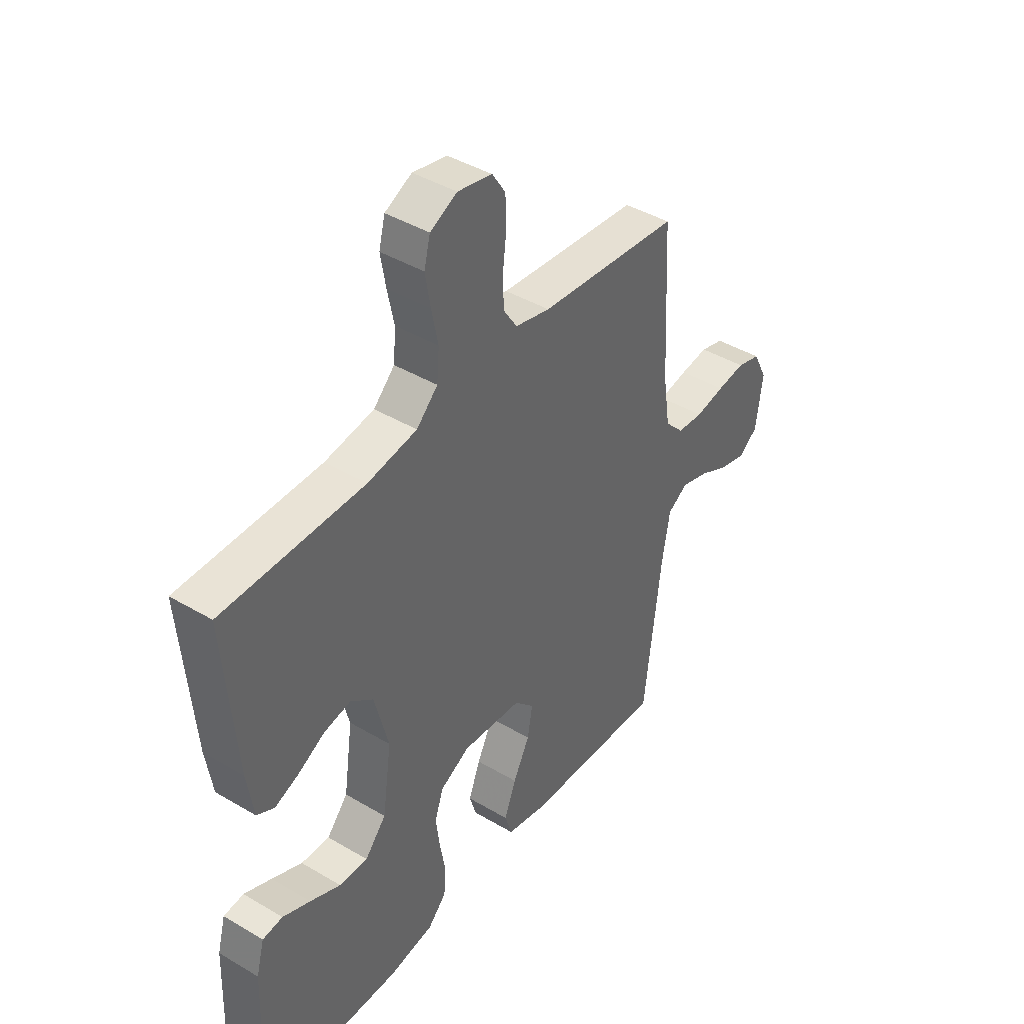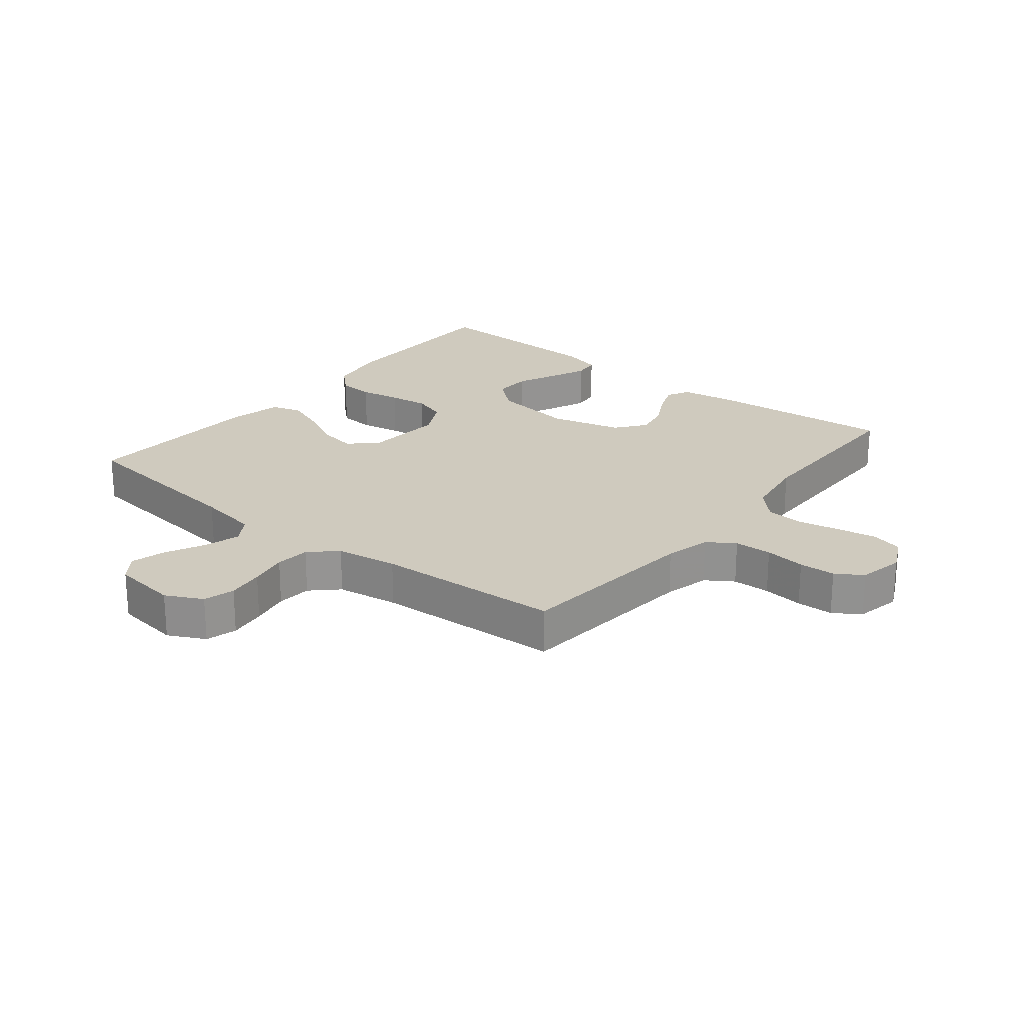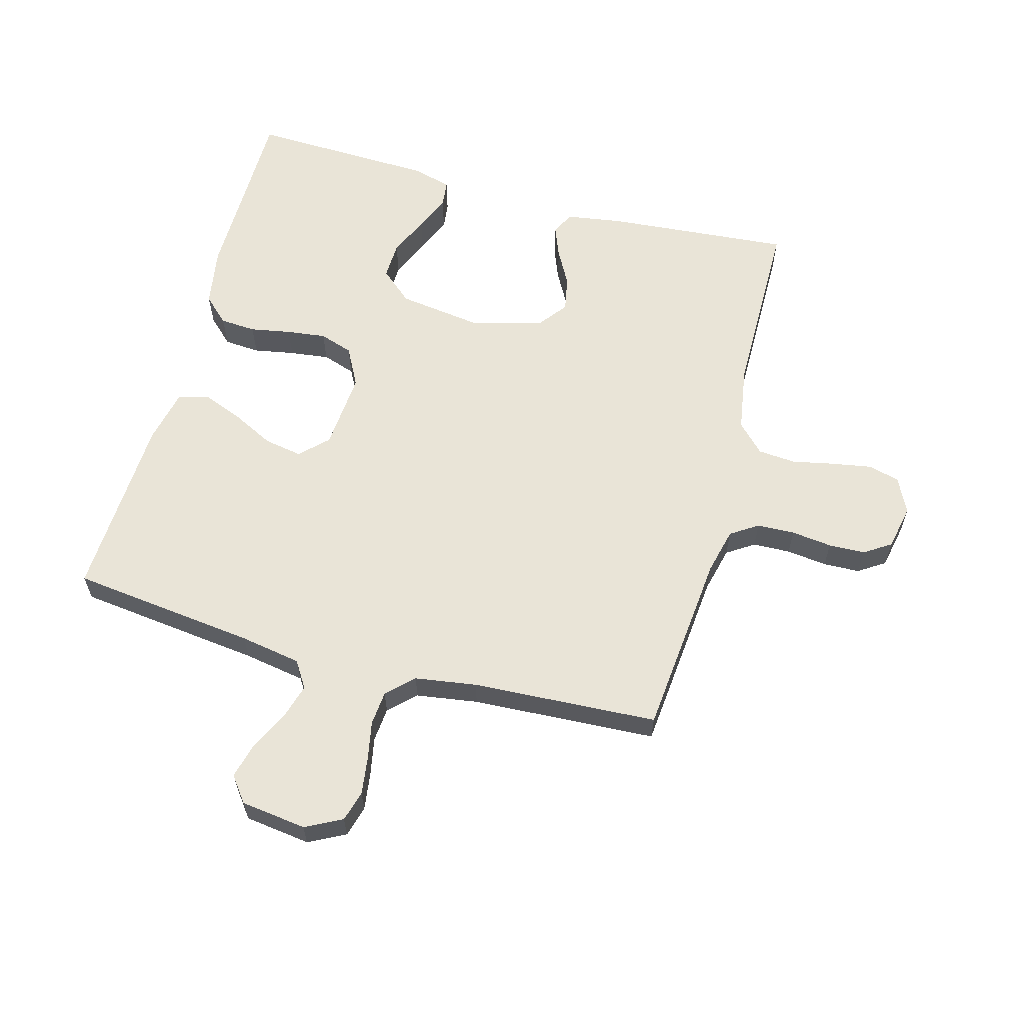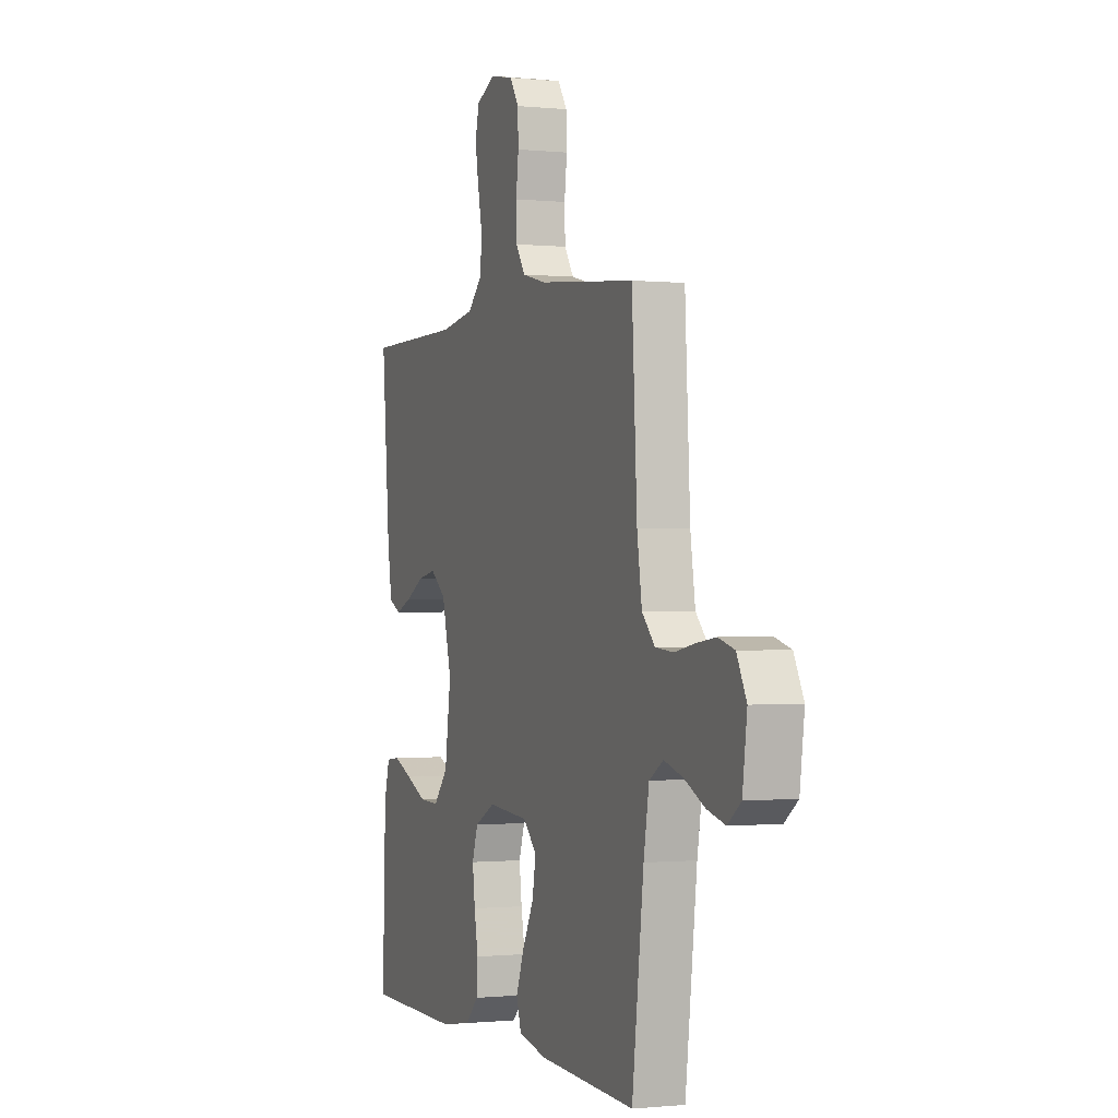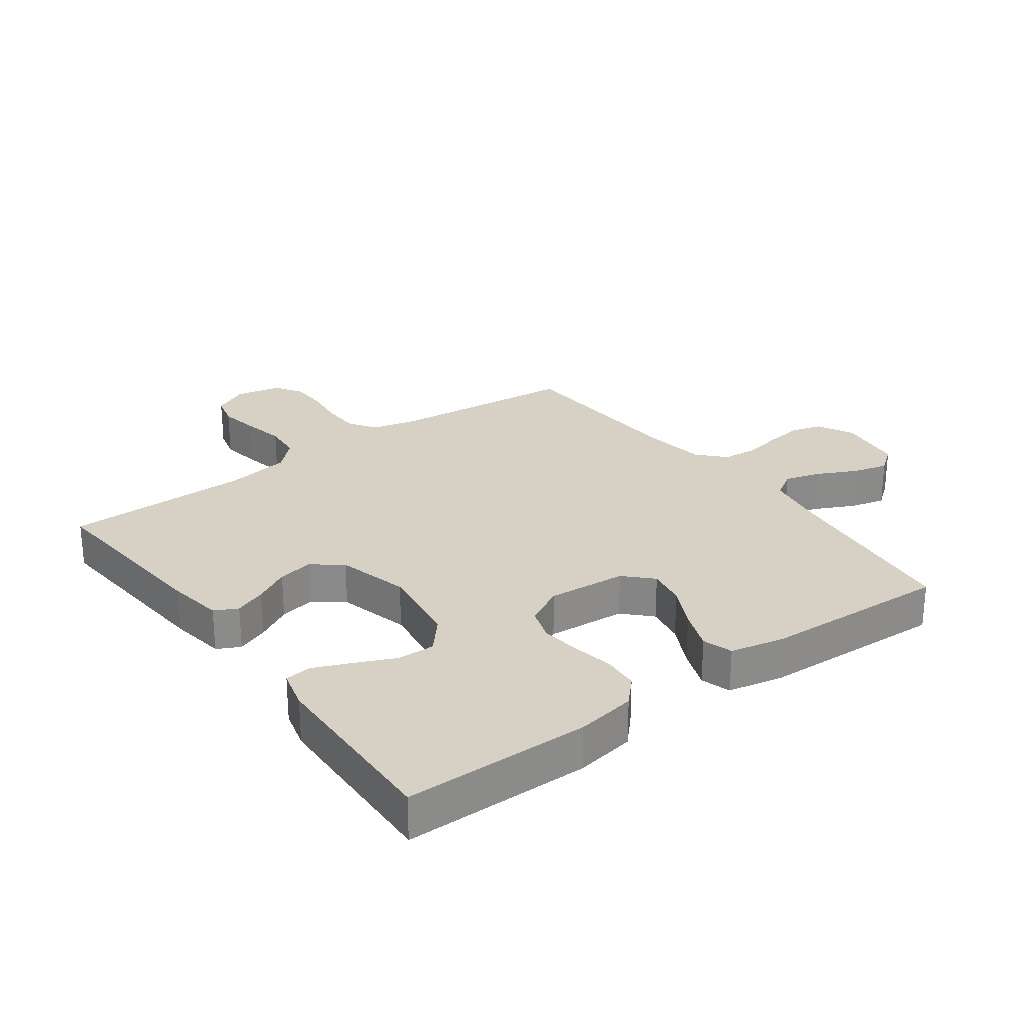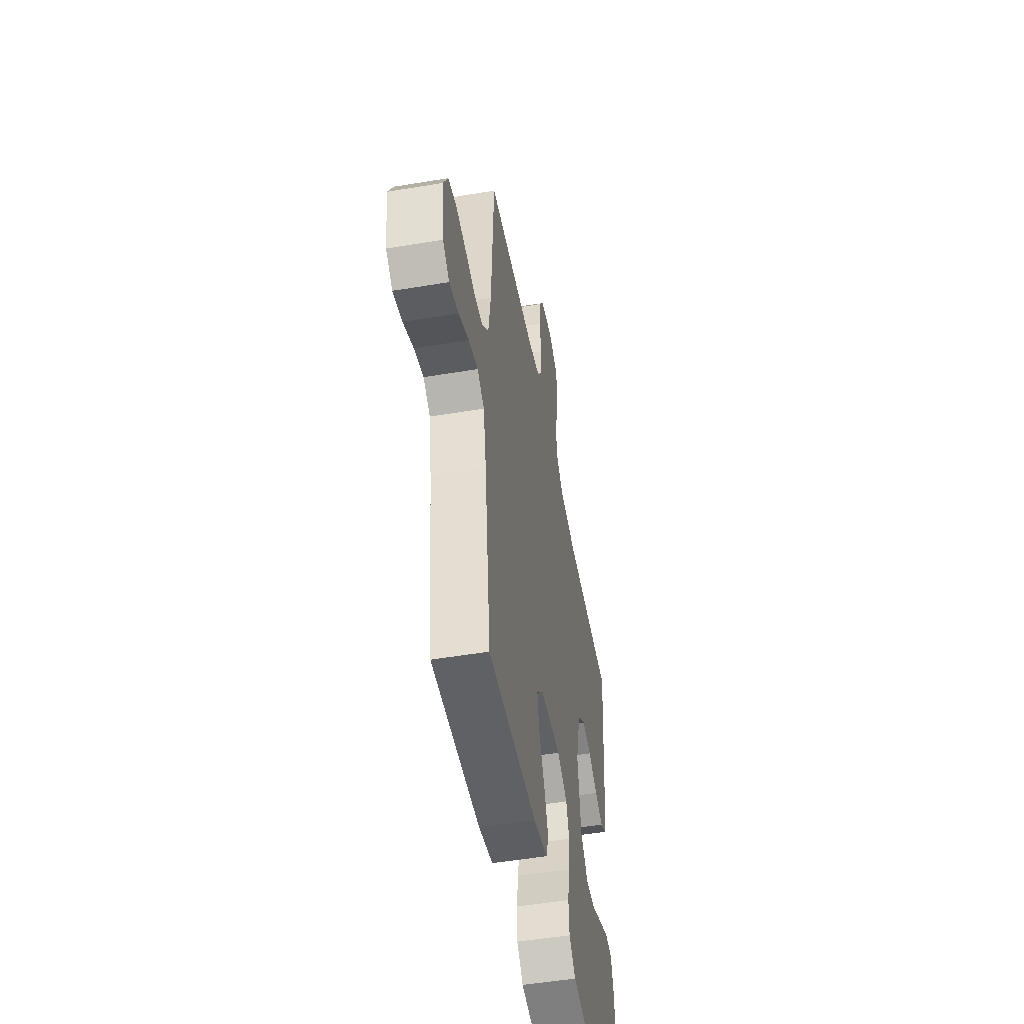
<metadata>
{"format":"obj","ext":"obj","renderer":"f3d","projection":"perspective","resolution":1024,"background":"white","views":[{"elev":42.1,"azim":125.5,"up":"+Z"},{"elev":23.2,"azim":-51.2,"up":"+Y"},{"elev":61.0,"azim":-74.8,"up":"+Y"},{"elev":-0.6,"azim":-111.1,"up":"+Z"},{"elev":26.6,"azim":143.7,"up":"+Y"},{"elev":-50.7,"azim":-79.6,"up":"+Z"}]}
</metadata>
<code>
v -0.5 0.07 -0.5
v -0.536 0.07 -0.2
v -0.553 0.07 -0.101
v -0.596 0.07 -0.074
v -0.654 0.07 -0.091
v -0.717 0.07 -0.122
v -0.774 0.07 -0.137
v -0.815 0.07 -0.106
v -0.829 0.07 0
v -0.799 0.07 0.059
v -0.749 0.07 0.073
v -0.689 0.07 0.065
v -0.627 0.07 0.053
v -0.571 0.07 0.058
v -0.531 0.07 0.1
v -0.516 0.07 0.2
v -0.5 0.07 0.5
v -0.2 0.07 0.529
v -0.126 0.07 0.547
v -0.097 0.07 0.591
v -0.095 0.07 0.652
v -0.103 0.07 0.718
v -0.101 0.07 0.777
v -0.073 0.07 0.82
v 0 0.07 0.835
v 0.057 0.07 0.807
v 0.07 0.07 0.756
v 0.059 0.07 0.692
v 0.045 0.07 0.624
v 0.05 0.07 0.563
v 0.095 0.07 0.519
v 0.2 0.07 0.502
v 0.5 0.07 0.5
v 0.475 0.07 0.2
v 0.461 0.07 0.11
v 0.424 0.07 0.091
v 0.373 0.07 0.111
v 0.316 0.07 0.142
v 0.259 0.07 0.153
v 0.211 0.07 0.116
v 0.181 0.07 0
v 0.2 0.07 -0.135
v 0.245 0.07 -0.187
v 0.306 0.07 -0.185
v 0.371 0.07 -0.156
v 0.43 0.07 -0.131
v 0.473 0.07 -0.136
v 0.49 0.07 -0.2
v 0.5 0.07 -0.5
v 0.2 0.07 -0.502
v 0.104 0.07 -0.486
v 0.065 0.07 -0.445
v 0.061 0.07 -0.387
v 0.073 0.07 -0.321
v 0.081 0.07 -0.257
v 0.063 0.07 -0.203
v 0 0.07 -0.17
v -0.127 0.07 -0.18
v -0.169 0.07 -0.223
v -0.158 0.07 -0.285
v -0.123 0.07 -0.354
v -0.098 0.07 -0.419
v -0.113 0.07 -0.467
v -0.2 0.07 -0.486
v -0.5 0 -0.5
v -0.536 0 -0.2
v -0.553 0 -0.101
v -0.596 0 -0.074
v -0.654 0 -0.091
v -0.717 0 -0.122
v -0.774 0 -0.137
v -0.815 0 -0.106
v -0.829 0 0
v -0.799 0 0.059
v -0.749 0 0.073
v -0.689 0 0.065
v -0.627 0 0.053
v -0.571 0 0.058
v -0.531 0 0.1
v -0.516 0 0.2
v -0.5 0 0.5
v -0.2 0 0.529
v -0.126 0 0.547
v -0.097 0 0.591
v -0.095 0 0.652
v -0.103 0 0.718
v -0.101 0 0.777
v -0.073 0 0.82
v 0 0 0.835
v 0.057 0 0.807
v 0.07 0 0.756
v 0.059 0 0.692
v 0.045 0 0.624
v 0.05 0 0.563
v 0.095 0 0.519
v 0.2 0 0.502
v 0.5 0 0.5
v 0.475 0 0.2
v 0.461 0 0.11
v 0.424 0 0.091
v 0.373 0 0.111
v 0.316 0 0.142
v 0.259 0 0.153
v 0.211 0 0.116
v 0.181 0 0
v 0.2 0 -0.135
v 0.245 0 -0.187
v 0.306 0 -0.185
v 0.371 0 -0.156
v 0.43 0 -0.131
v 0.473 0 -0.136
v 0.49 0 -0.2
v 0.5 0 -0.5
v 0.2 0 -0.502
v 0.104 0 -0.486
v 0.065 0 -0.445
v 0.061 0 -0.387
v 0.073 0 -0.321
v 0.081 0 -0.257
v 0.063 0 -0.203
v 0 0 -0.17
v -0.127 0 -0.18
v -0.169 0 -0.223
v -0.158 0 -0.285
v -0.123 0 -0.354
v -0.098 0 -0.419
v -0.113 0 -0.467
v -0.2 0 -0.486
f 63 64 1 2
f 60 61 62 63
f 60 63 2 3
f 59 60 3 4
f 58 59 4
f 57 58 4
f 51 52 53 54
f 51 54 55
f 50 51 55
f 49 50 55 56
f 44 45 46 47
f 44 47 48 49
f 35 36 37 38
f 33 34 35 38
f 32 33 38 39
f 31 32 39 40
f 26 27 28 29
f 24 25 26 29
f 24 29 30
f 21 22 23 24
f 20 21 24 30
f 19 20 30 31
f 16 17 18
f 15 16 18 19
f 10 11 12 13
f 8 9 10 13
f 8 13 14
f 5 6 7 8
f 4 5 8 14
f 57 4 14 15
f 43 44 49 56
f 42 43 56 57
f 41 42 57 15
f 31 40 41
f 15 19 31 41
f 66 65 128 127
f 127 126 125 124
f 67 66 127 124
f 68 67 124 123
f 68 123 122
f 68 122 121
f 118 117 116 115
f 119 118 115
f 119 115 114
f 120 119 114 113
f 111 110 109 108
f 113 112 111 108
f 102 101 100 99
f 102 99 98 97
f 103 102 97 96
f 104 103 96 95
f 93 92 91 90
f 93 90 89 88
f 94 93 88
f 88 87 86 85
f 94 88 85 84
f 95 94 84 83
f 82 81 80
f 83 82 80 79
f 77 76 75 74
f 77 74 73 72
f 78 77 72
f 72 71 70 69
f 78 72 69 68
f 79 78 68 121
f 120 113 108 107
f 121 120 107 106
f 79 121 106 105
f 105 104 95
f 105 95 83 79
f 1 65 66 2
f 2 66 67 3
f 3 67 68 4
f 4 68 69 5
f 5 69 70 6
f 6 70 71 7
f 7 71 72 8
f 8 72 73 9
f 9 73 74 10
f 10 74 75 11
f 11 75 76 12
f 12 76 77 13
f 13 77 78 14
f 14 78 79 15
f 15 79 80 16
f 16 80 81 17
f 17 81 82 18
f 18 82 83 19
f 19 83 84 20
f 20 84 85 21
f 21 85 86 22
f 22 86 87 23
f 23 87 88 24
f 24 88 89 25
f 25 89 90 26
f 26 90 91 27
f 27 91 92 28
f 28 92 93 29
f 29 93 94 30
f 30 94 95 31
f 31 95 96 32
f 32 96 97 33
f 33 97 98 34
f 34 98 99 35
f 35 99 100 36
f 36 100 101 37
f 37 101 102 38
f 38 102 103 39
f 39 103 104 40
f 40 104 105 41
f 41 105 106 42
f 42 106 107 43
f 43 107 108 44
f 44 108 109 45
f 45 109 110 46
f 46 110 111 47
f 47 111 112 48
f 48 112 113 49
f 49 113 114 50
f 50 114 115 51
f 51 115 116 52
f 52 116 117 53
f 53 117 118 54
f 54 118 119 55
f 55 119 120 56
f 56 120 121 57
f 57 121 122 58
f 58 122 123 59
f 59 123 124 60
f 60 124 125 61
f 61 125 126 62
f 62 126 127 63
f 63 127 128 64
f 64 128 65 1

</code>
